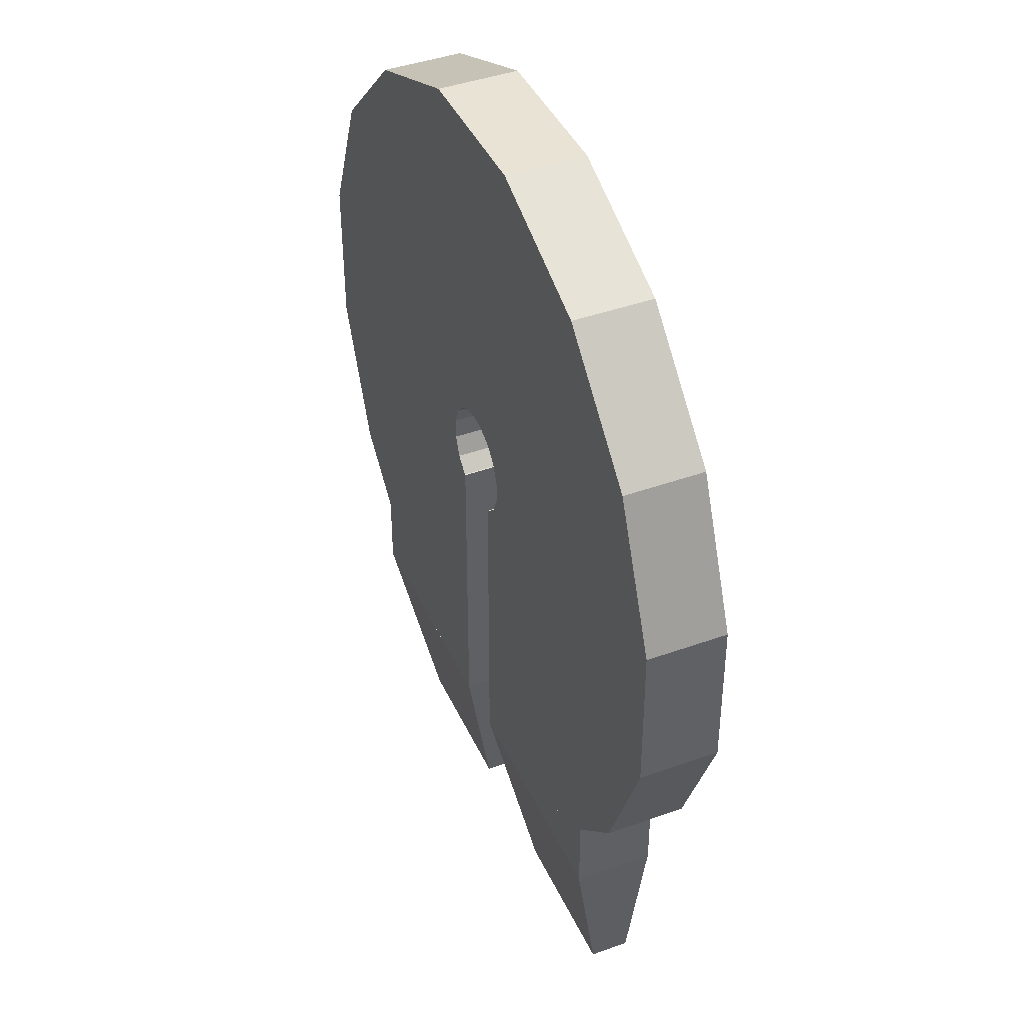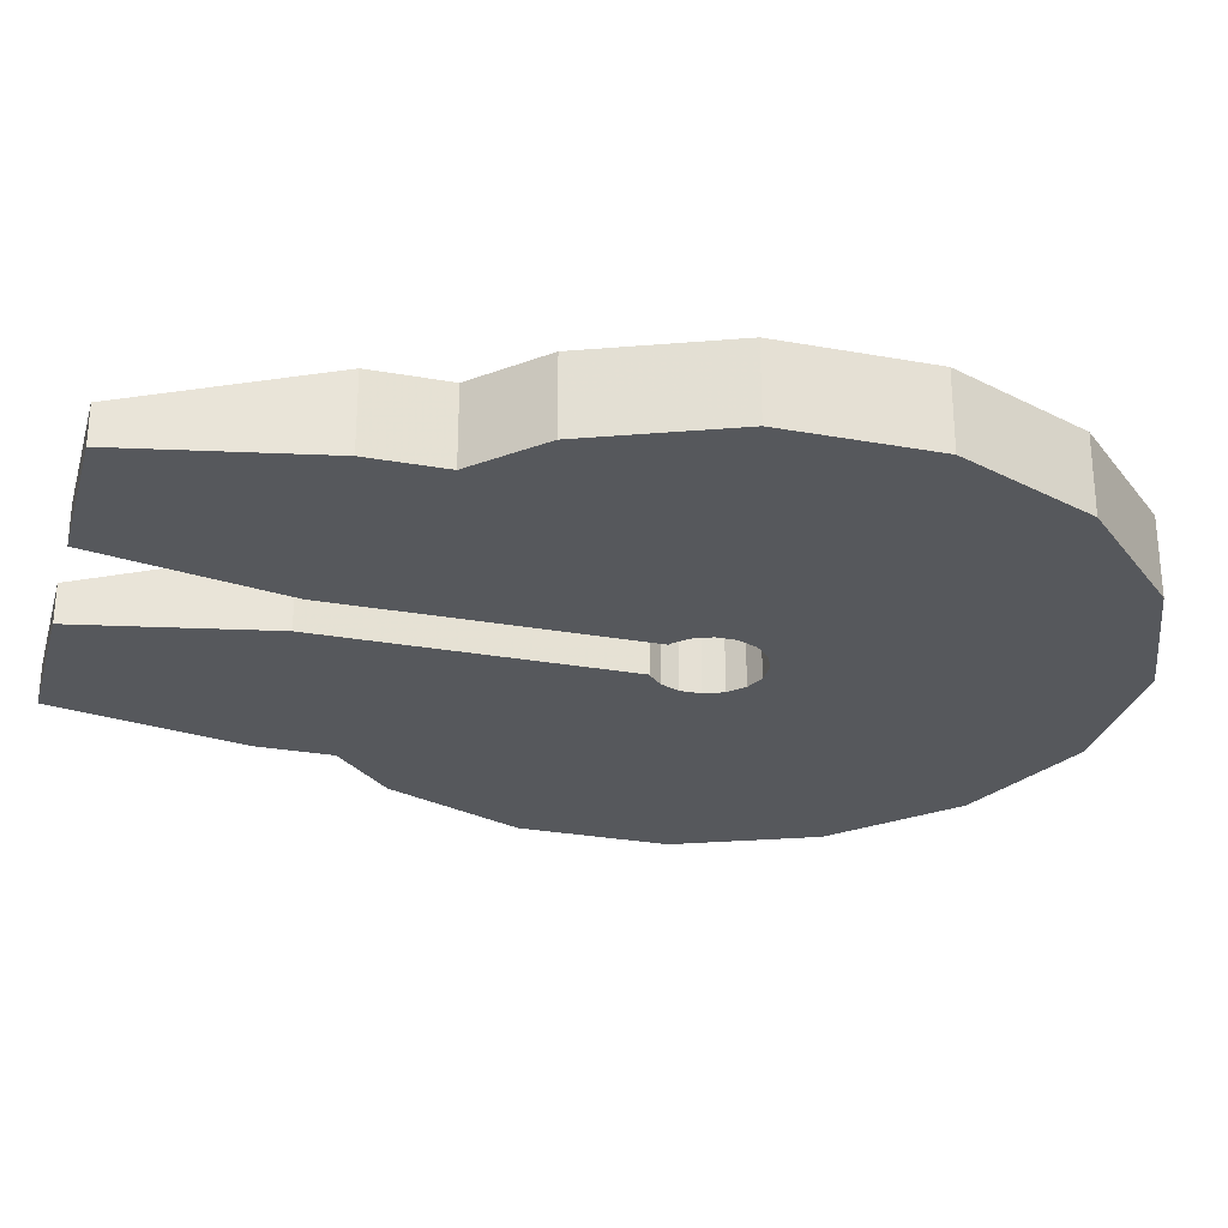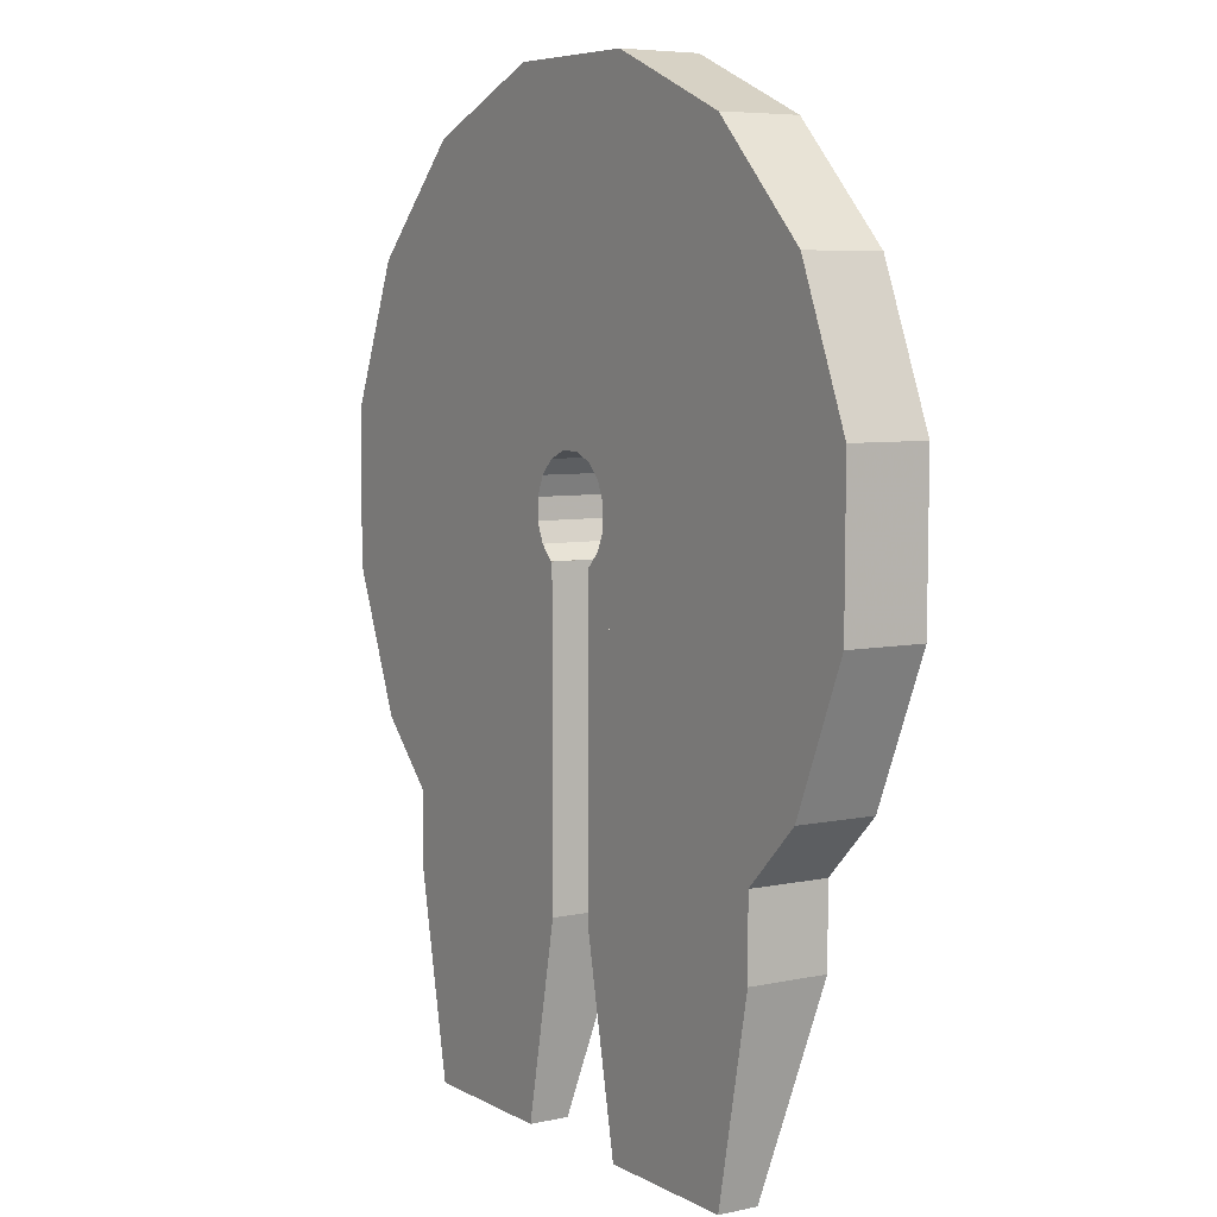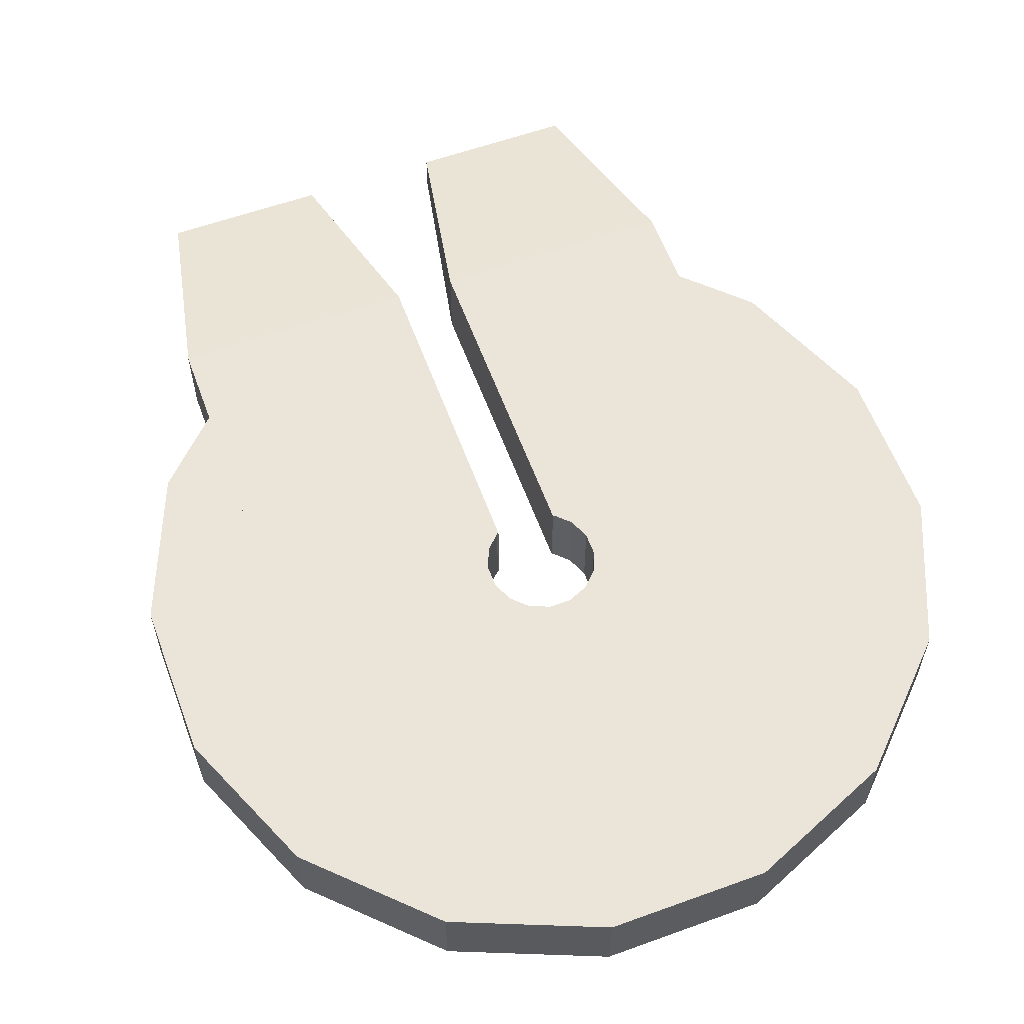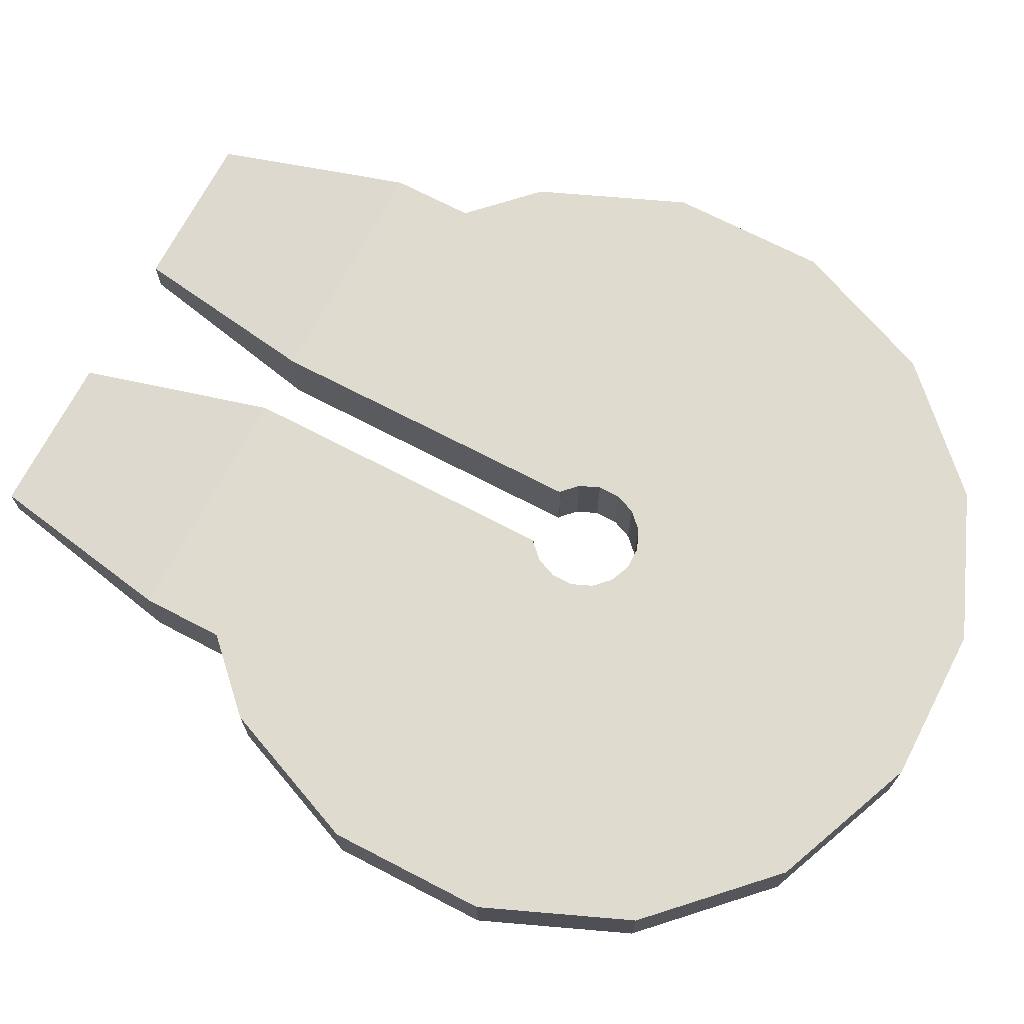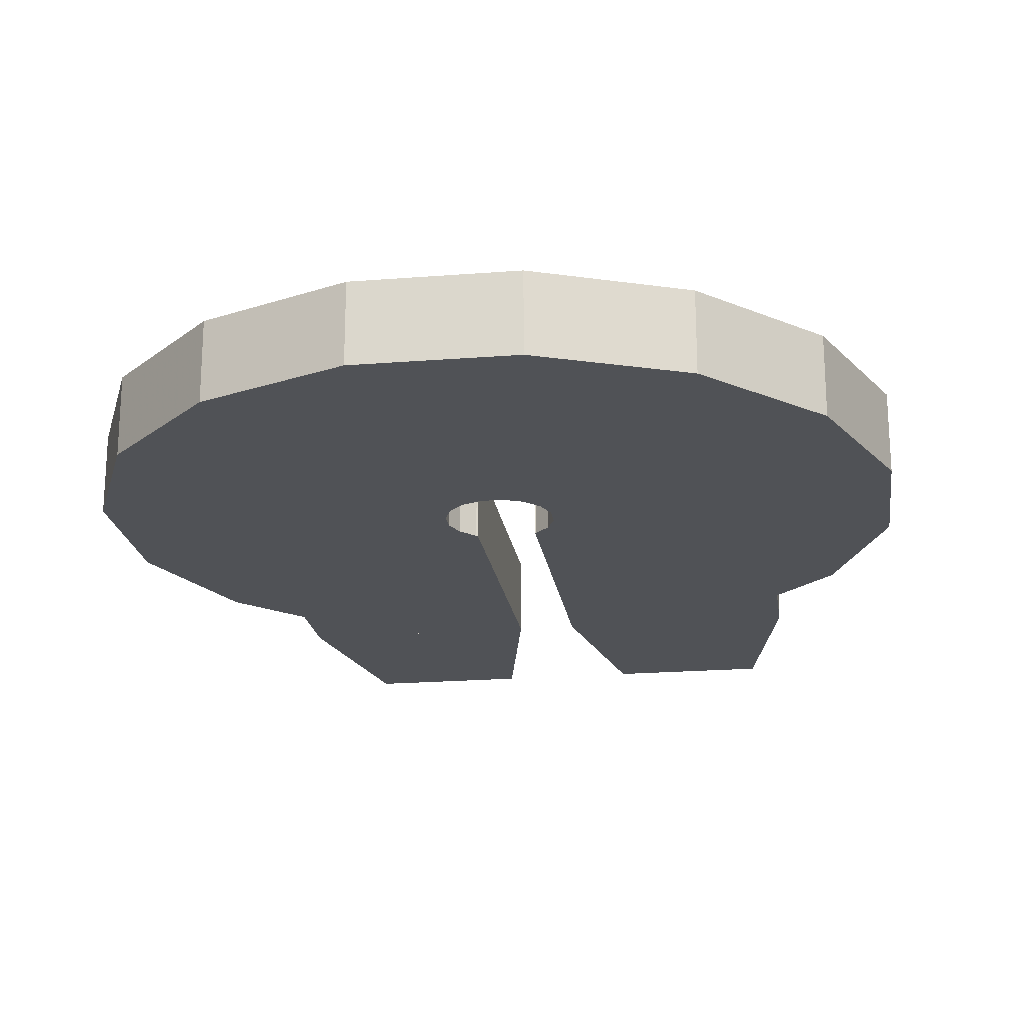
<metadata>
{"format":"obj","ext":"obj","renderer":"f3d","projection":"perspective","resolution":1024,"background":"white","views":[{"elev":42.3,"azim":-113.3,"up":"+Z"},{"elev":-28.0,"azim":-105.1,"up":"+Y"},{"elev":6.2,"azim":57.4,"up":"+Z"},{"elev":59.3,"azim":-20.2,"up":"+Y"},{"elev":70.5,"azim":-62.4,"up":"+Y"},{"elev":-20.7,"azim":8.3,"up":"+Y"}]}
</metadata>
<code>
o DVC B-Series
g hitch
v -0.5212 0.75 -1.087
v -0.07166 0.75 -0.7896
v -0.04806 0.75 -0.8134
v -0.3495 0.75 -1.26
f 1 2 3 4
v -0.6135 0.75 -0.8614
v -0.08436 0.75 -0.7586
v -0.07166 0.75 -0.7896
v -0.5212 0.75 -1.087
f 5 6 7 8
v -0.6125 0.75 -0.6176
v -0.08421 0.75 -0.7251
v -0.08436 0.75 -0.7586
v -0.6135 0.75 -0.8614
f 9 10 11 12
v -0.5181 0.75 -0.3927
v -0.07125 0.75 -0.6941
v -0.08421 0.75 -0.7251
v -0.6125 0.75 -0.6176
f 13 14 15 16
v -0.345 0.75 -0.221
v -0.04743 0.75 -0.6705
v -0.07125 0.75 -0.6941
v -0.5181 0.75 -0.3927
f 17 18 19 20
v -0.1193 0.75 -0.1287
v -0.0164 0.75 -0.6578
v -0.04743 0.75 -0.6705
v -0.345 0.75 -0.221
f 21 22 23 24
v 0.1246 0.75 -0.1297
v 0.01713 0.75 -0.658
v -0.0164 0.75 -0.6578
v -0.1193 0.75 -0.1287
f 25 26 27 28
v 0.3495 0.75 -0.224
v 0.04806 0.75 -0.6709
v 0.01713 0.75 -0.658
v 0.1246 0.75 -0.1297
f 29 30 31 32
v 0.5212 0.75 -0.3972
v 0.07166 0.75 -0.6948
v 0.04806 0.75 -0.6709
v 0.3495 0.75 -0.224
f 33 34 35 36
v 0.6135 0.75 -0.6229
v 0.08436 0.75 -0.7258
v 0.07166 0.75 -0.6948
v 0.5212 0.75 -0.3972
f 37 38 39 40
v 0.6125 0.75 -0.8668
v 0.08421 0.75 -0.7593
v 0.08436 0.75 -0.7258
v 0.6135 0.75 -0.6229
f 41 42 43 44
v 0.5181 0.75 -1.092
v 0.07125 0.75 -0.7902
v 0.08421 0.75 -0.7593
v 0.6125 0.75 -0.8668
f 45 46 47 48
v 0.345 0.75 -1.263
v 0.04743 0.75 -0.8138
v 0.07125 0.75 -0.7902
v 0.5181 0.75 -1.092
f 49 50 51 52
v -0.3495 0.625 -1.26
v -0.04806 0.625 -0.8134
v -0.07166 0.625 -0.7896
v -0.5212 0.625 -1.087
f 53 54 55 56
v -0.5212 0.625 -1.087
v -0.07166 0.625 -0.7896
v -0.08436 0.625 -0.7586
v -0.6135 0.625 -0.8614
f 57 58 59 60
v -0.6135 0.625 -0.8614
v -0.08436 0.625 -0.7586
v -0.08421 0.625 -0.7251
v -0.6125 0.625 -0.6176
f 61 62 63 64
v -0.6125 0.625 -0.6176
v -0.08421 0.625 -0.7251
v -0.07125 0.625 -0.6941
v -0.5181 0.625 -0.3927
f 65 66 67 68
v -0.5181 0.625 -0.3927
v -0.07125 0.625 -0.6941
v -0.04743 0.625 -0.6705
v -0.345 0.625 -0.221
f 69 70 71 72
v -0.345 0.625 -0.221
v -0.04743 0.625 -0.6705
v -0.0164 0.625 -0.6578
v -0.1193 0.625 -0.1287
f 73 74 75 76
v -0.1193 0.625 -0.1287
v -0.0164 0.625 -0.6578
v 0.01713 0.625 -0.658
v 0.1246 0.625 -0.1297
f 77 78 79 80
v 0.1246 0.625 -0.1297
v 0.01713 0.625 -0.658
v 0.04806 0.625 -0.6709
v 0.3495 0.625 -0.224
f 81 82 83 84
v 0.3495 0.625 -0.224
v 0.04806 0.625 -0.6709
v 0.07166 0.625 -0.6948
v 0.5212 0.625 -0.3972
f 85 86 87 88
v 0.5212 0.625 -0.3972
v 0.07166 0.625 -0.6948
v 0.08436 0.625 -0.7258
v 0.6135 0.625 -0.6229
f 89 90 91 92
v 0.6135 0.625 -0.6229
v 0.08436 0.625 -0.7258
v 0.08421 0.625 -0.7593
v 0.6125 0.625 -0.8668
f 93 94 95 96
v 0.6125 0.625 -0.8668
v 0.08421 0.625 -0.7593
v 0.07125 0.625 -0.7902
v 0.5181 0.625 -1.092
f 97 98 99 100
v 0.5181 0.625 -1.092
v 0.07125 0.625 -0.7902
v 0.04743 0.625 -0.8138
v 0.345 0.625 -1.263
f 101 102 103 104
v -0.3495 0.75 -1.26
v -0.3495 0.625 -1.26
v -0.5212 0.625 -1.087
v -0.5212 0.75 -1.087
f 105 106 107 108
v -0.07166 0.75 -0.7896
v -0.07166 0.625 -0.7896
v -0.04806 0.625 -0.8134
v -0.04806 0.75 -0.8134
f 109 110 111 112
v -0.5212 0.75 -1.087
v -0.5212 0.625 -1.087
v -0.6135 0.625 -0.8614
v -0.6135 0.75 -0.8614
f 113 114 115 116
v -0.08436 0.75 -0.7586
v -0.08436 0.625 -0.7586
v -0.07166 0.625 -0.7896
v -0.07166 0.75 -0.7896
f 117 118 119 120
v -0.6135 0.75 -0.8614
v -0.6135 0.625 -0.8614
v -0.6125 0.625 -0.6176
v -0.6125 0.75 -0.6176
f 121 122 123 124
v -0.08421 0.75 -0.7251
v -0.08421 0.625 -0.7251
v -0.08436 0.625 -0.7586
v -0.08436 0.75 -0.7586
f 125 126 127 128
v -0.6125 0.75 -0.6176
v -0.6125 0.625 -0.6176
v -0.5181 0.625 -0.3927
v -0.5181 0.75 -0.3927
f 129 130 131 132
v -0.07125 0.75 -0.6941
v -0.07125 0.625 -0.6941
v -0.08421 0.625 -0.7251
v -0.08421 0.75 -0.7251
f 133 134 135 136
v -0.5181 0.75 -0.3927
v -0.5181 0.625 -0.3927
v -0.345 0.625 -0.221
v -0.345 0.75 -0.221
f 137 138 139 140
v -0.04743 0.75 -0.6705
v -0.04743 0.625 -0.6705
v -0.07125 0.625 -0.6941
v -0.07125 0.75 -0.6941
f 141 142 143 144
v -0.345 0.75 -0.221
v -0.345 0.625 -0.221
v -0.1193 0.625 -0.1287
v -0.1193 0.75 -0.1287
f 145 146 147 148
v -0.0164 0.75 -0.6578
v -0.0164 0.625 -0.6578
v -0.04743 0.625 -0.6705
v -0.04743 0.75 -0.6705
f 149 150 151 152
v -0.1193 0.75 -0.1287
v -0.1193 0.625 -0.1287
v 0.1246 0.625 -0.1297
v 0.1246 0.75 -0.1297
f 153 154 155 156
v 0.01713 0.75 -0.658
v 0.01713 0.625 -0.658
v -0.0164 0.625 -0.6578
v -0.0164 0.75 -0.6578
f 157 158 159 160
v 0.1246 0.75 -0.1297
v 0.1246 0.625 -0.1297
v 0.3495 0.625 -0.224
v 0.3495 0.75 -0.224
f 161 162 163 164
v 0.04806 0.75 -0.6709
v 0.04806 0.625 -0.6709
v 0.01713 0.625 -0.658
v 0.01713 0.75 -0.658
f 165 166 167 168
v 0.3495 0.75 -0.224
v 0.3495 0.625 -0.224
v 0.5212 0.625 -0.3972
v 0.5212 0.75 -0.3972
f 169 170 171 172
v 0.07166 0.75 -0.6948
v 0.07166 0.625 -0.6948
v 0.04806 0.625 -0.6709
v 0.04806 0.75 -0.6709
f 173 174 175 176
v 0.5212 0.75 -0.3972
v 0.5212 0.625 -0.3972
v 0.6135 0.625 -0.6229
v 0.6135 0.75 -0.6229
f 177 178 179 180
v 0.08436 0.75 -0.7258
v 0.08436 0.625 -0.7258
v 0.07166 0.625 -0.6948
v 0.07166 0.75 -0.6948
f 181 182 183 184
v 0.6135 0.75 -0.6229
v 0.6135 0.625 -0.6229
v 0.6125 0.625 -0.8668
v 0.6125 0.75 -0.8668
f 185 186 187 188
v 0.08421 0.75 -0.7593
v 0.08421 0.625 -0.7593
v 0.08436 0.625 -0.7258
v 0.08436 0.75 -0.7258
f 189 190 191 192
v 0.6125 0.75 -0.8668
v 0.6125 0.625 -0.8668
v 0.5181 0.625 -1.092
v 0.5181 0.75 -1.092
f 193 194 195 196
v 0.07125 0.75 -0.7902
v 0.07125 0.625 -0.7902
v 0.08421 0.625 -0.7593
v 0.08421 0.75 -0.7593
f 197 198 199 200
v 0.5181 0.75 -1.092
v 0.5181 0.625 -1.092
v 0.345 0.625 -1.263
v 0.345 0.75 -1.263
f 201 202 203 204
v 0.04743 0.75 -0.8138
v 0.04743 0.625 -0.8138
v 0.07125 0.625 -0.7902
v 0.07125 0.75 -0.7902
f 205 206 207 208
v -0.04806 0.75 -0.8134
v -0.04806 0.625 -0.8134
v -0.3495 0.625 -1.26
v -0.3495 0.75 -1.26
f 209 210 211 212
v 0.345 0.75 -1.263
v 0.345 0.625 -1.263
v 0.04743 0.625 -0.8138
v 0.04743 0.75 -0.8138
f 213 214 215 216
v 0.4219 0.75 -1.313
v 0.4219 0.75 -0.8125
v 0.4219 0.625 -0.8125
v 0.4219 0.625 -1.312
f 217 218 219 220
v 0.04688 0.75 -0.8125
v 0.04688 0.75 -1.313
v 0.04688 0.625 -1.312
v 0.04688 0.625 -0.8125
f 221 222 223 224
v 0.4219 0.75 -1.313
v 0.04688 0.75 -1.313
v 0.04688 0.75 -0.8125
v 0.4219 0.75 -0.8125
f 225 226 227 228
v 0.4219 0.625 -0.8125
v 0.04688 0.625 -0.8125
v 0.04688 0.625 -1.312
v 0.4219 0.625 -1.312
f 229 230 231 232
v 0.4219 0.75 -0.8125
v 0.04688 0.75 -0.8125
v 0.04688 0.625 -0.8125
v 0.4219 0.625 -0.8125
f 233 234 235 236
v 0.04688 0.75 -1.313
v 0.4219 0.75 -1.313
v 0.4219 0.625 -1.312
v 0.04688 0.625 -1.312
f 237 238 239 240
v -0.04687 0.75 -1.313
v -0.04687 0.75 -0.8125
v -0.04687 0.625 -0.8125
v -0.04687 0.625 -1.312
f 241 242 243 244
v -0.4219 0.75 -0.8125
v -0.4219 0.75 -1.313
v -0.4219 0.625 -1.312
v -0.4219 0.625 -0.8125
f 245 246 247 248
v -0.04687 0.75 -1.313
v -0.4219 0.75 -1.313
v -0.4219 0.75 -0.8125
v -0.04687 0.75 -0.8125
f 249 250 251 252
v -0.04687 0.625 -0.8125
v -0.4219 0.625 -0.8125
v -0.4219 0.625 -1.312
v -0.04687 0.625 -1.312
f 253 254 255 256
v -0.04687 0.75 -0.8125
v -0.4219 0.75 -0.8125
v -0.4219 0.625 -0.8125
v -0.04687 0.625 -0.8125
f 257 258 259 260
v -0.4219 0.75 -1.313
v -0.04687 0.75 -1.313
v -0.04687 0.625 -1.312
v -0.4219 0.625 -1.312
f 261 262 263 264
v 0.3594 0.6875 -1.625
v 0.4219 0.75 -1.313
v 0.4219 0.625 -1.312
v 0.3594 0.625 -1.625
f 265 266 267 268
v 0.04688 0.75 -1.313
v 0.1094 0.6875 -1.625
v 0.1094 0.625 -1.625
v 0.04688 0.625 -1.312
f 269 270 271 272
v 0.3594 0.6875 -1.625
v 0.1094 0.6875 -1.625
v 0.04688 0.75 -1.313
v 0.4219 0.75 -1.313
f 273 274 275 276
v 0.4219 0.625 -1.312
v 0.04688 0.625 -1.312
v 0.1094 0.625 -1.625
v 0.3594 0.625 -1.625
f 277 278 279 280
v 0.4219 0.75 -1.313
v 0.04688 0.75 -1.313
v 0.04688 0.625 -1.312
v 0.4219 0.625 -1.312
f 281 282 283 284
v 0.1094 0.6875 -1.625
v 0.3594 0.6875 -1.625
v 0.3594 0.625 -1.625
v 0.1094 0.625 -1.625
f 285 286 287 288
v -0.1094 0.6875 -1.625
v -0.04687 0.75 -1.313
v -0.04687 0.625 -1.312
v -0.1094 0.625 -1.625
f 289 290 291 292
v -0.4219 0.75 -1.313
v -0.3594 0.6875 -1.625
v -0.3594 0.625 -1.625
v -0.4219 0.625 -1.312
f 293 294 295 296
v -0.1094 0.6875 -1.625
v -0.3594 0.6875 -1.625
v -0.4219 0.75 -1.313
v -0.04687 0.75 -1.313
f 297 298 299 300
v -0.04687 0.625 -1.312
v -0.4219 0.625 -1.312
v -0.3594 0.625 -1.625
v -0.1094 0.625 -1.625
f 301 302 303 304
v -0.04687 0.75 -1.313
v -0.4219 0.75 -1.313
v -0.4219 0.625 -1.312
v -0.04687 0.625 -1.312
f 305 306 307 308
v -0.3594 0.6875 -1.625
v -0.1094 0.6875 -1.625
v -0.1094 0.625 -1.625
v -0.3594 0.625 -1.625
f 309 310 311 312

</code>
